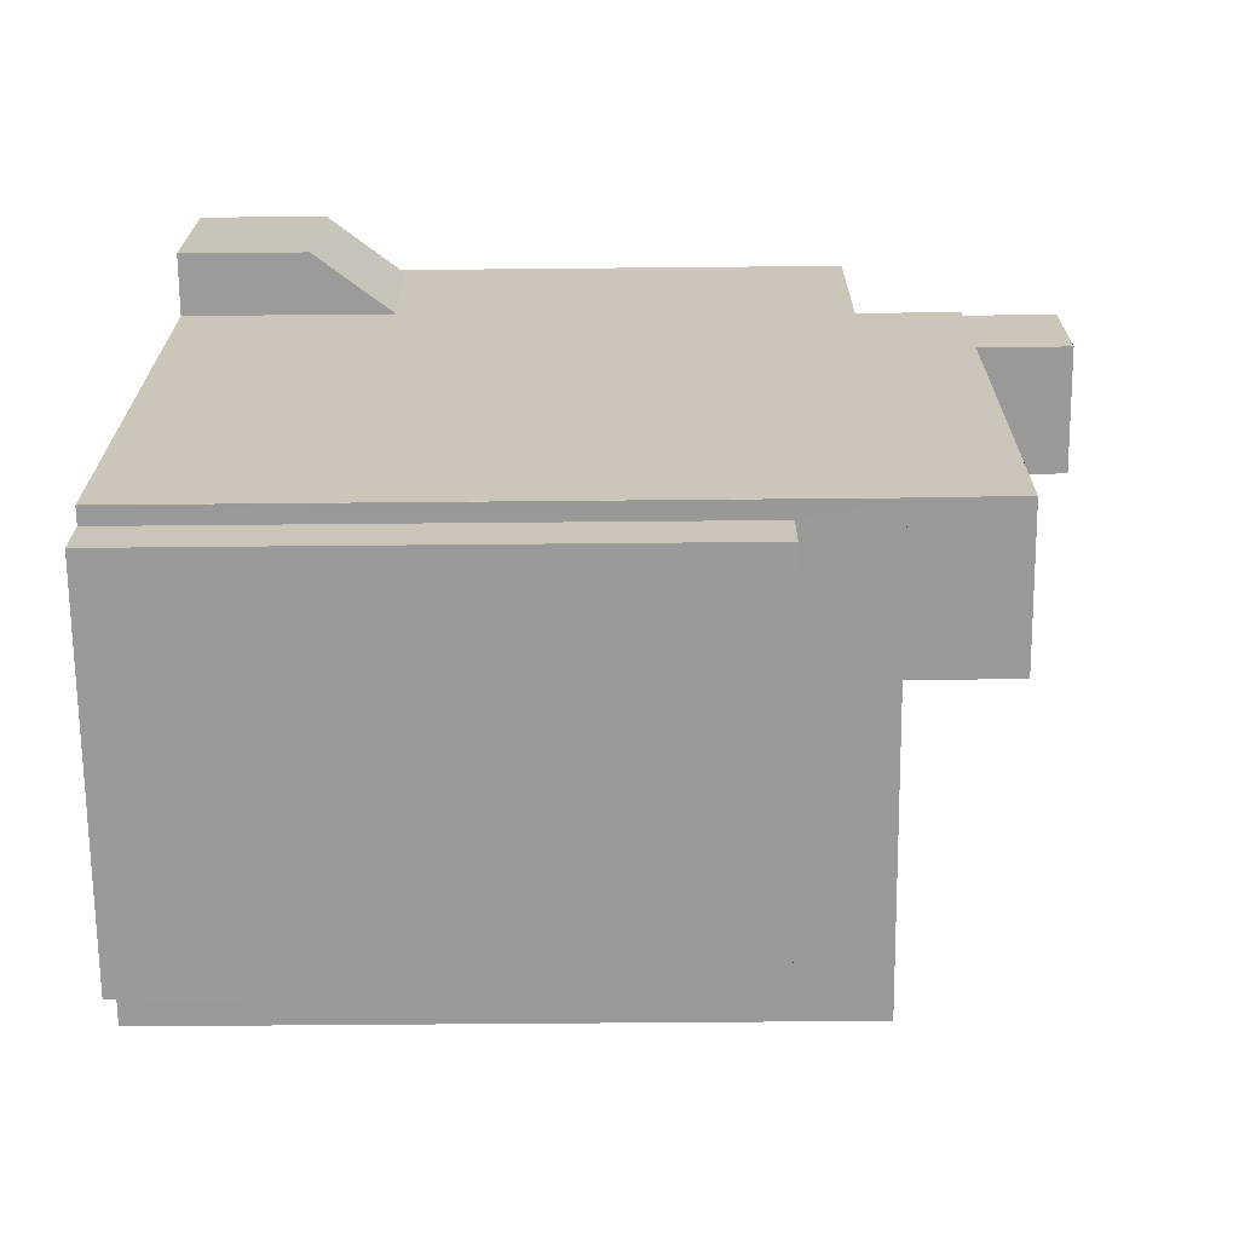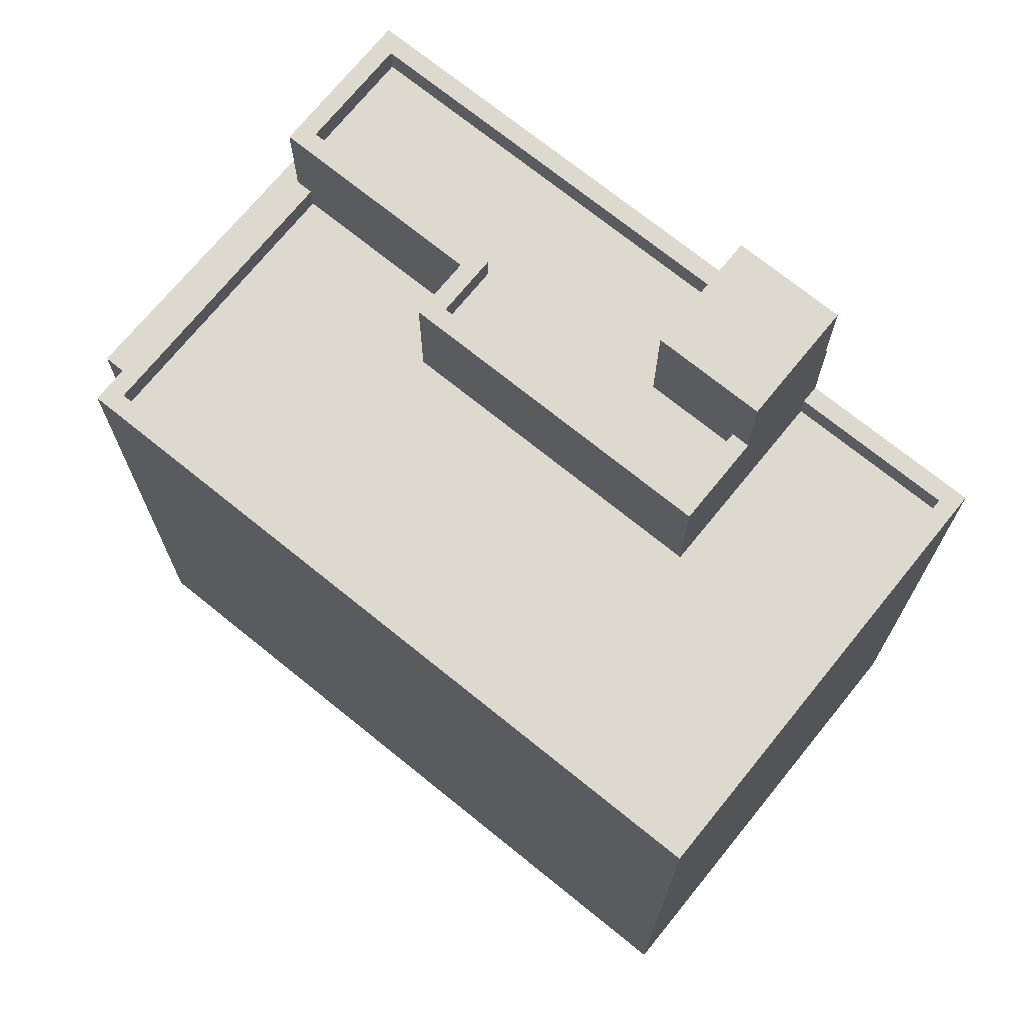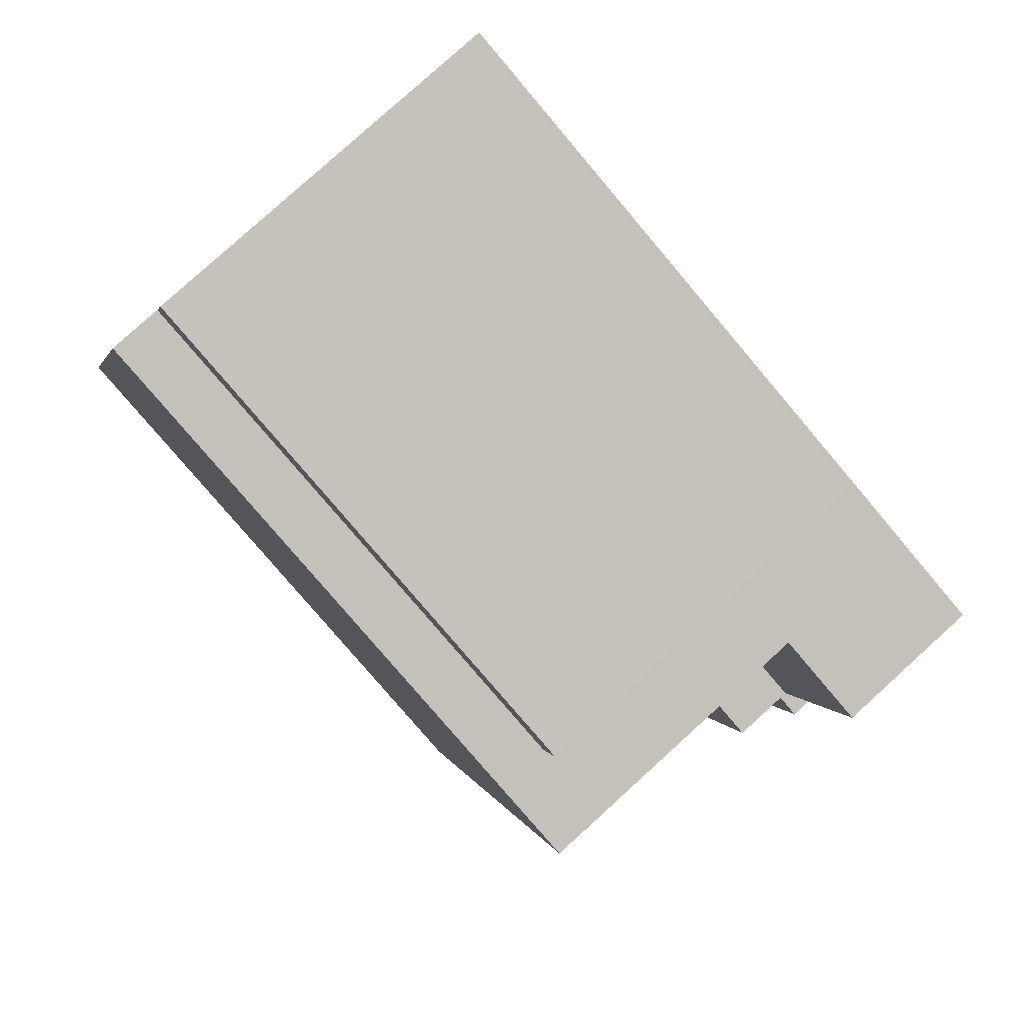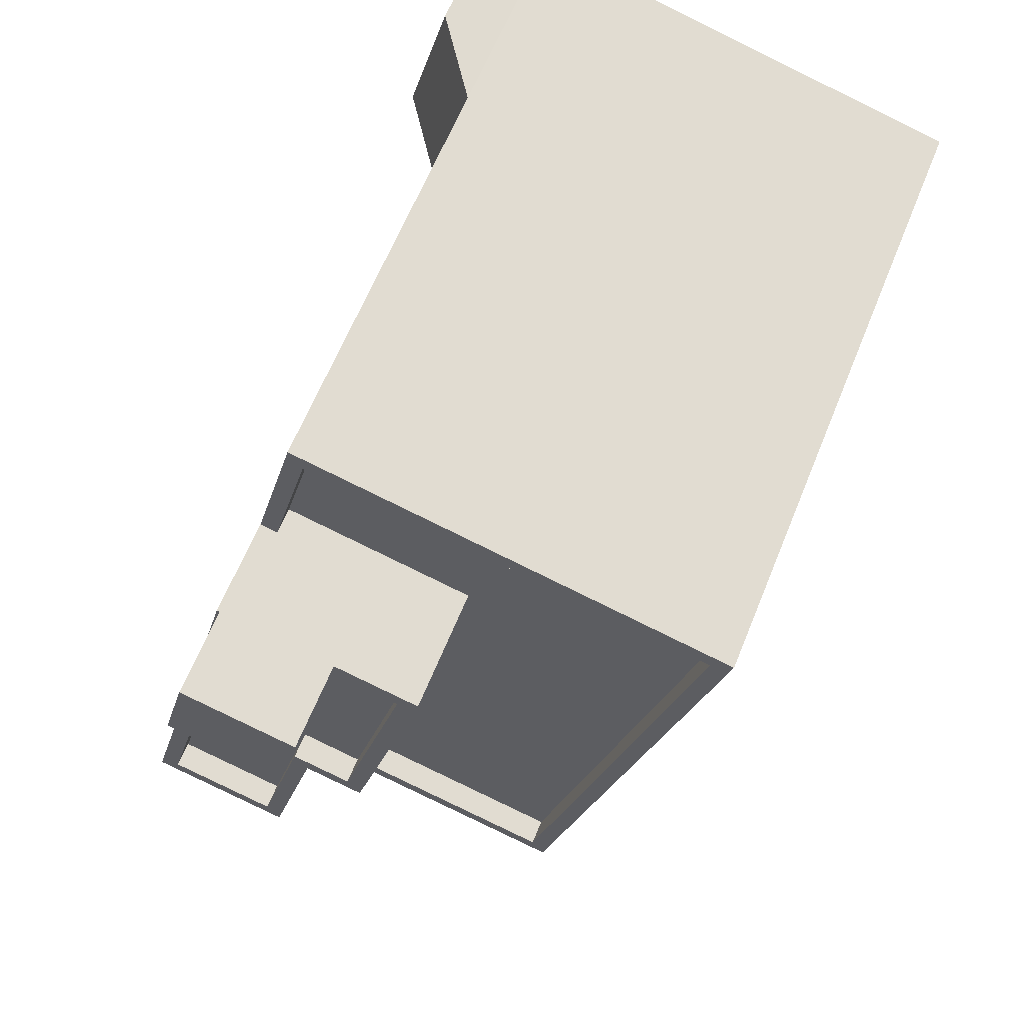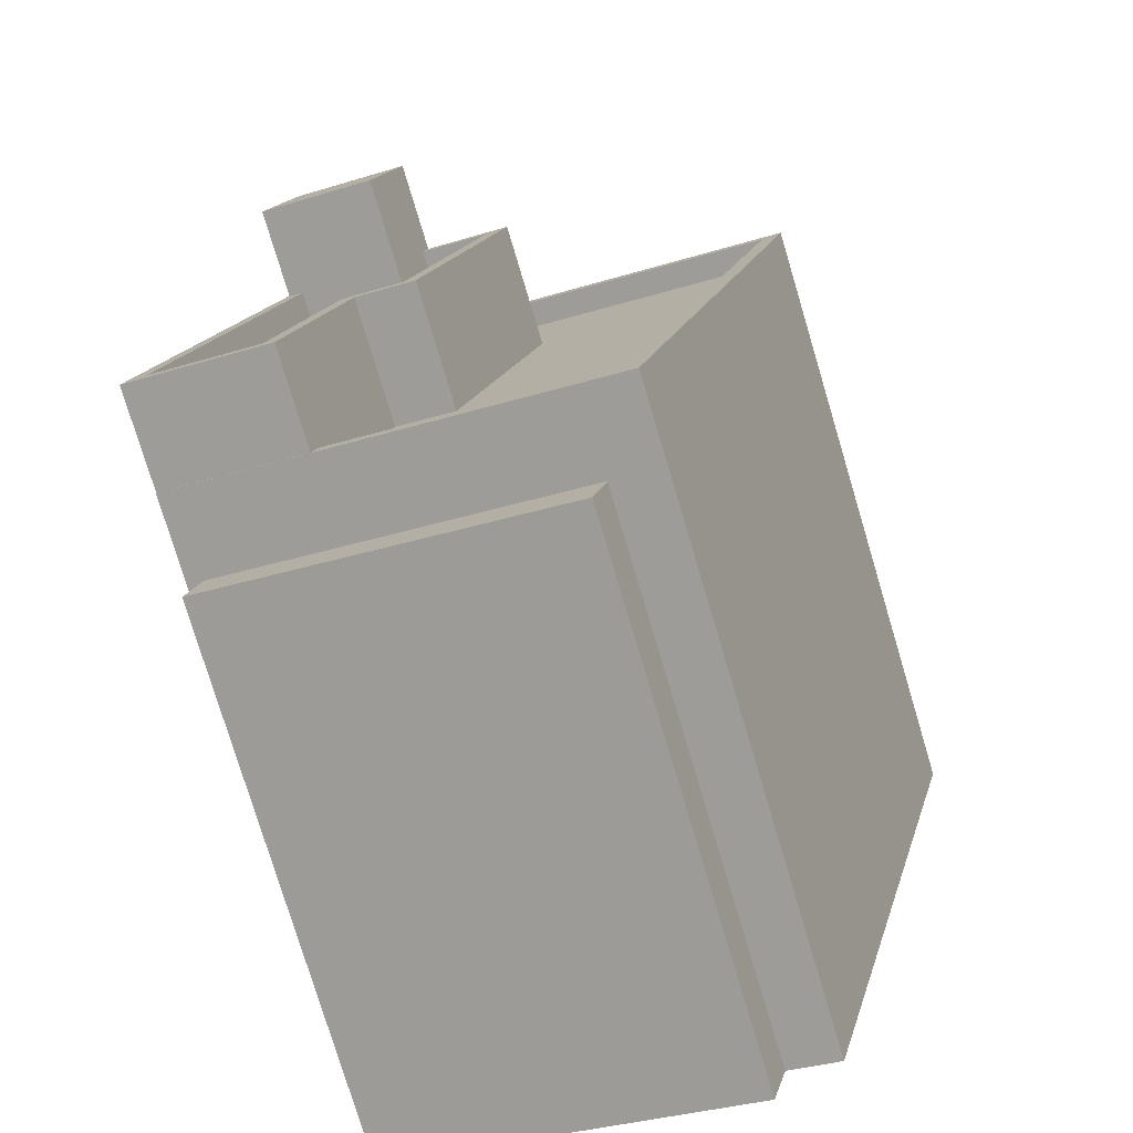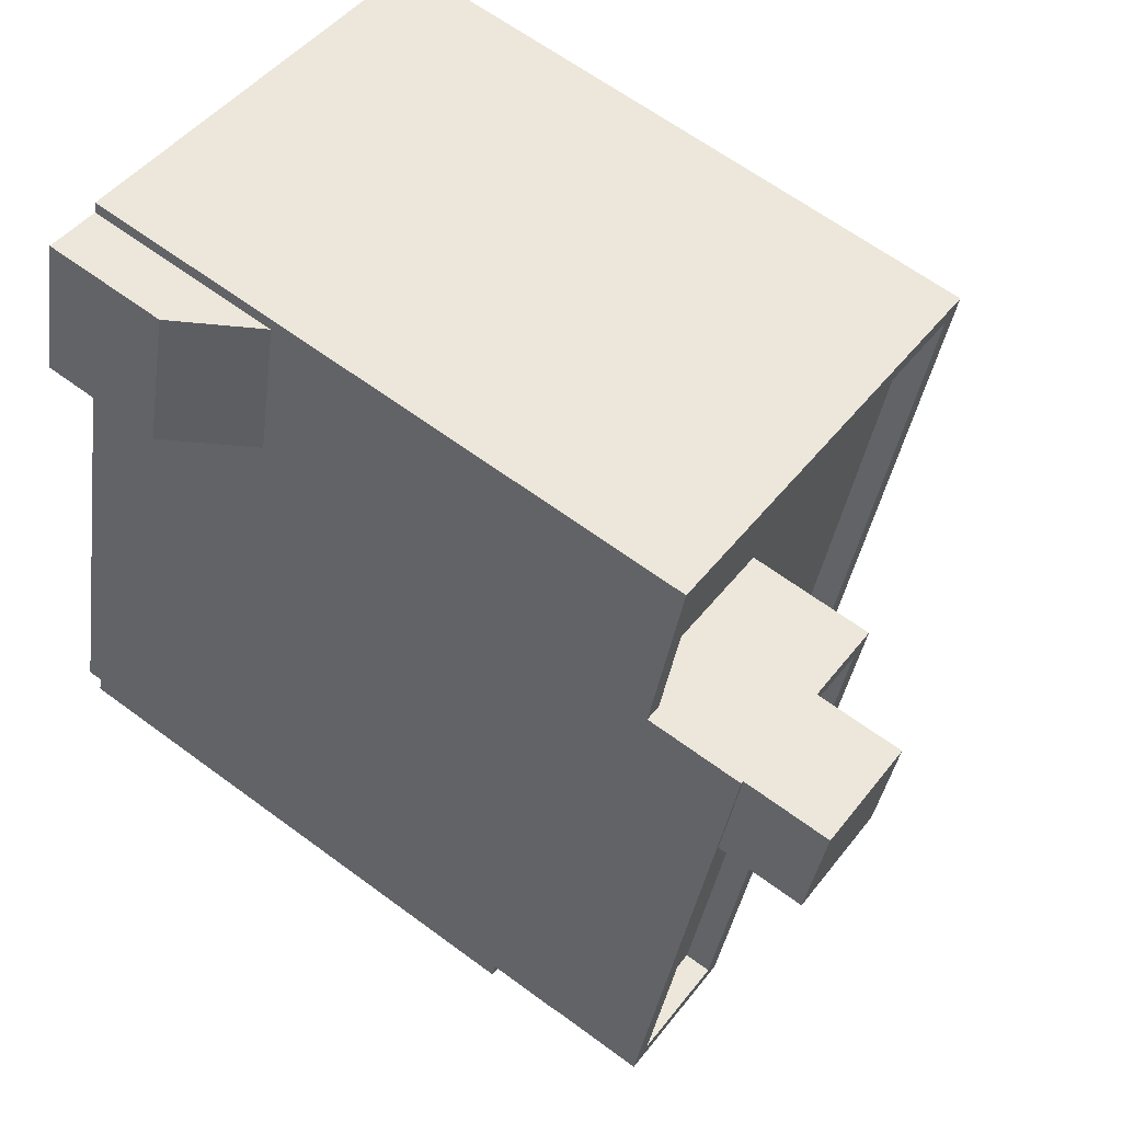
<metadata>
{"format":"obj","ext":"obj","renderer":"f3d","projection":"perspective","resolution":1024,"background":"white","views":[{"elev":-54.5,"azim":-89.4,"up":"+Y"},{"elev":71.8,"azim":114.6,"up":"+Z"},{"elev":-78.5,"azim":-139.8,"up":"+Y"},{"elev":62.6,"azim":21.9,"up":"+Y"},{"elev":-77.9,"azim":16.7,"up":"+Y"},{"elev":64.1,"azim":-53.3,"up":"+Y"}]}
</metadata>
<code>
v 1.263e+04 -1.525e+04 19.41
v 1.262e+04 -1.525e+04 19.41
v 1.263e+04 -1.524e+04 19.41
v 1.262e+04 -1.523e+04 19.41
v 1.262e+04 -1.523e+04 19.41
v 1.262e+04 -1.525e+04 19.41
v 1.262e+04 -1.525e+04 19.41
v 1.262e+04 -1.525e+04 19.41
v 1.262e+04 -1.523e+04 19.41
v 1.262e+04 -1.524e+04 19.41
v 1.262e+04 -1.524e+04 19.41
v 1.262e+04 -1.525e+04 19.41
v 1.262e+04 -1.523e+04 22.7
v 1.262e+04 -1.523e+04 21.46
v 1.262e+04 -1.524e+04 21.46
v 1.262e+04 -1.524e+04 22.76
v 1.262e+04 -1.524e+04 29.42
v 1.262e+04 -1.524e+04 29.42
v 1.262e+04 -1.524e+04 29.42
v 1.263e+04 -1.524e+04 29.42
v 1.262e+04 -1.525e+04 29.42
v 1.263e+04 -1.525e+04 29.42
v 1.262e+04 -1.524e+04 29.42
v 1.262e+04 -1.524e+04 29.42
v 1.262e+04 -1.523e+04 29.87
v 1.262e+04 -1.524e+04 29.87
v 1.262e+04 -1.524e+04 29.87
v 1.263e+04 -1.524e+04 29.87
v 1.262e+04 -1.525e+04 29.87
v 1.263e+04 -1.525e+04 29.87
v 1.262e+04 -1.525e+04 29.87
v 1.262e+04 -1.525e+04 29.87
v 1.263e+04 -1.525e+04 29.87
v 1.262e+04 -1.524e+04 29.87
v 1.262e+04 -1.525e+04 29.87
v 1.263e+04 -1.524e+04 29.87
v 1.262e+04 -1.524e+04 32.99
v 1.262e+04 -1.524e+04 32.99
v 1.262e+04 -1.524e+04 32.99
v 1.262e+04 -1.524e+04 32.99
v 1.262e+04 -1.524e+04 31.06
v 1.262e+04 -1.524e+04 31.06
v 1.262e+04 -1.524e+04 31.06
v 1.262e+04 -1.524e+04 31.06
v 1.262e+04 -1.525e+04 31.06
v 1.262e+04 -1.524e+04 31.06
v 1.262e+04 -1.525e+04 31.06
v 1.262e+04 -1.524e+04 31.06
v 1.262e+04 -1.524e+04 31.51
v 1.262e+04 -1.525e+04 31.51
v 1.262e+04 -1.524e+04 31.51
v 1.262e+04 -1.525e+04 31.51
v 1.262e+04 -1.525e+04 31.51
v 1.262e+04 -1.524e+04 31.51
v 1.262e+04 -1.524e+04 31.51
v 1.262e+04 -1.524e+04 31.51
v 1.262e+04 -1.524e+04 31.51
v 1.262e+04 -1.524e+04 31.51
v 1.262e+04 -1.524e+04 31.51
v 1.262e+04 -1.524e+04 31.51
v 1.262e+04 -1.525e+04 31.51
v 1.262e+04 -1.524e+04 31.51
v 1.262e+04 -1.524e+04 31.51
v 1.262e+04 -1.524e+04 31.51
v 1.262e+04 -1.525e+04 28.46
v 1.262e+04 -1.525e+04 28.46
v 1.262e+04 -1.525e+04 28.46
v 1.262e+04 -1.525e+04 28.46
f 1 2 3
f 4 3 5
f 6 2 7
f 6 7 8
f 9 5 10
f 11 6 12
f 10 5 11
f 3 2 11
f 5 3 11
f 11 2 6
f 13 14 15
f 16 13 15
f 17 18 19
f 18 17 20
f 21 22 23
f 24 21 23
f 22 20 23
f 23 20 17
f 25 26 27
f 25 27 28
f 29 30 31
f 32 29 31
f 33 30 28
f 26 34 27
f 35 31 33
f 36 33 28
f 27 36 28
f 31 30 33
f 37 38 39
f 37 40 38
f 41 42 43
f 42 44 43
f 45 46 47
f 46 41 43
f 47 46 48
f 46 43 48
f 49 50 51
f 50 52 53
f 54 55 56
f 54 57 58
f 49 51 59
f 57 60 58
f 61 52 60
f 55 62 56
f 51 53 63
f 57 64 60
f 54 56 57
f 64 61 60
f 53 52 61
f 50 53 51
f 65 66 67
f 68 65 67
f 11 15 10
f 11 16 15
f 14 9 10
f 15 14 10
f 5 9 14
f 13 5 14
f 4 5 13
f 4 13 25
f 16 11 12
f 25 16 26
f 50 49 26
f 25 13 16
f 32 12 29
f 50 26 32
f 32 16 12
f 32 26 16
f 25 28 3
f 4 25 3
f 30 1 3
f 28 30 3
f 2 1 68
f 1 30 68
f 6 65 12
f 68 30 29
f 65 68 29
f 12 65 29
f 21 35 33
f 22 21 33
f 34 18 27
f 34 19 18
f 27 18 20
f 36 27 20
f 33 20 22
f 33 36 20
f 43 62 40
f 40 62 38
f 43 44 62
f 38 62 55
f 48 43 63
f 51 63 37
f 37 63 40
f 63 43 40
f 59 37 39
f 59 51 37
f 53 45 47
f 53 61 45
f 48 53 47
f 48 63 53
f 44 42 56
f 62 44 56
f 57 42 41
f 57 56 42
f 57 41 46
f 64 57 46
f 61 46 45
f 61 64 46
f 39 38 55
f 59 39 55
f 26 49 59
f 55 54 17
f 34 17 19
f 26 59 34
f 59 55 34
f 34 55 17
f 58 17 54
f 58 23 17
f 60 23 58
f 60 24 23
f 21 24 35
f 31 35 52
f 52 35 60
f 35 24 60
f 31 52 50
f 32 31 50
f 2 67 7
f 2 68 67
f 66 8 7
f 67 66 7
f 6 8 66
f 65 6 66

</code>
